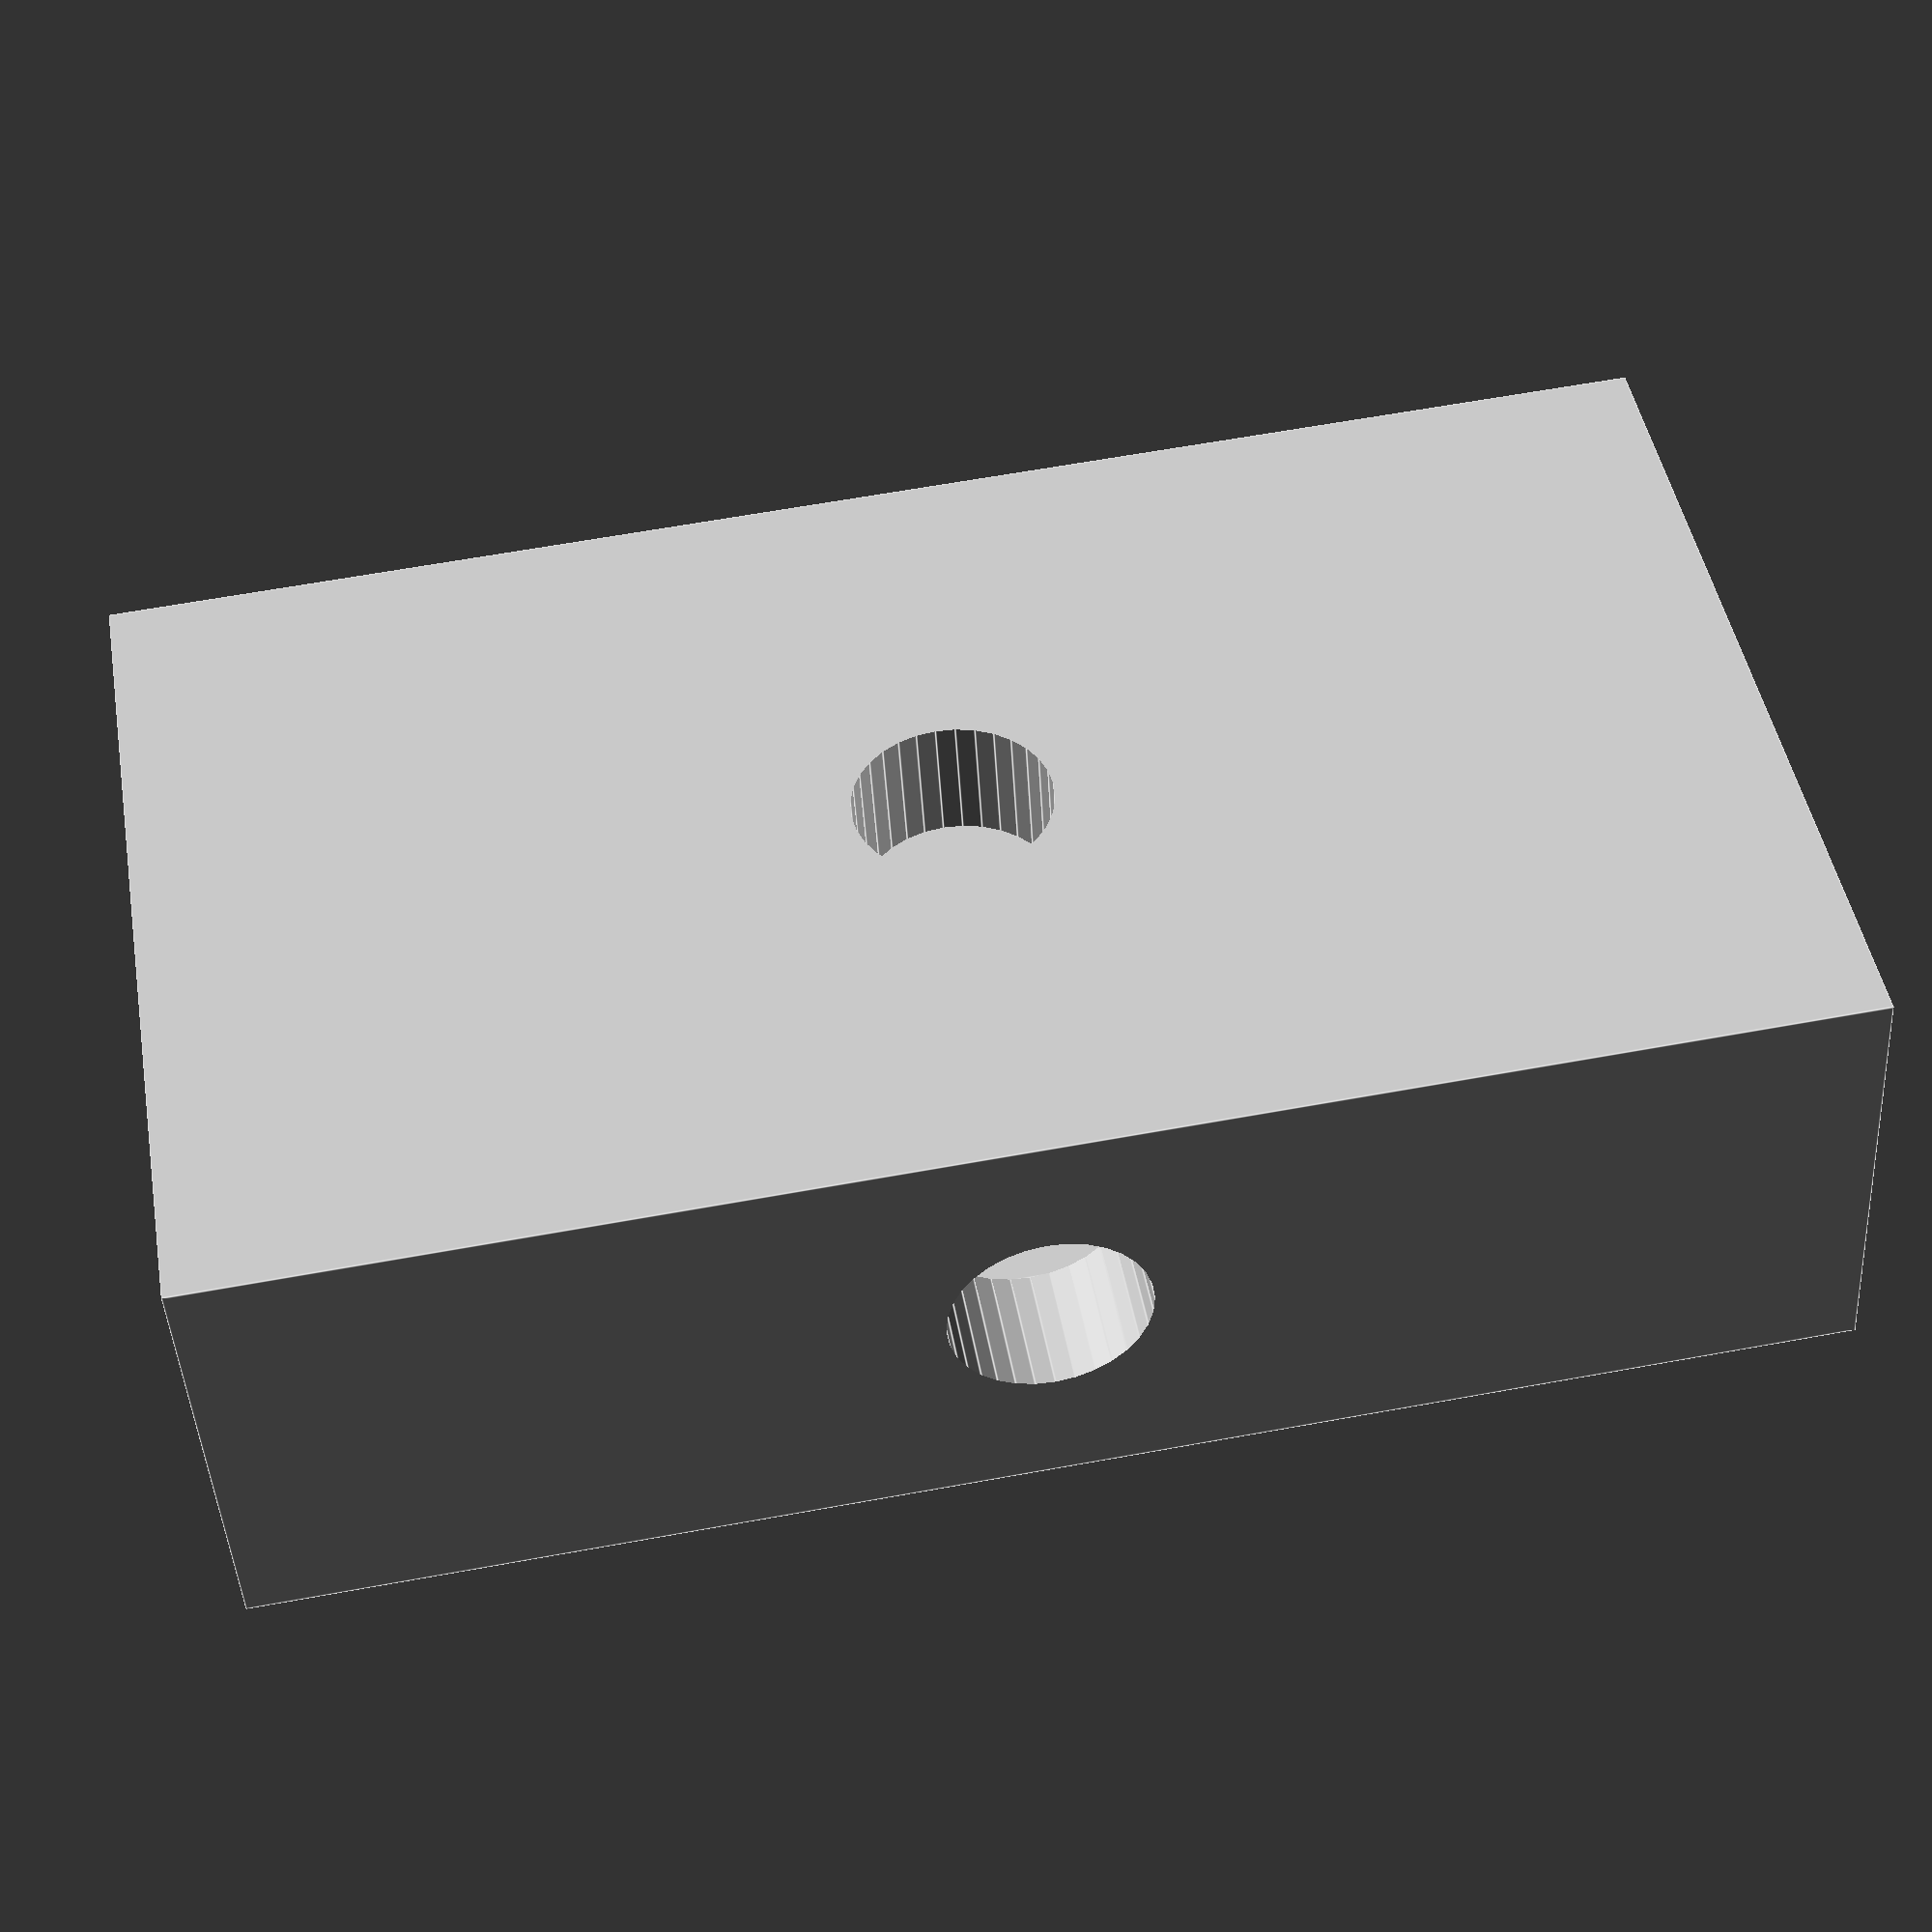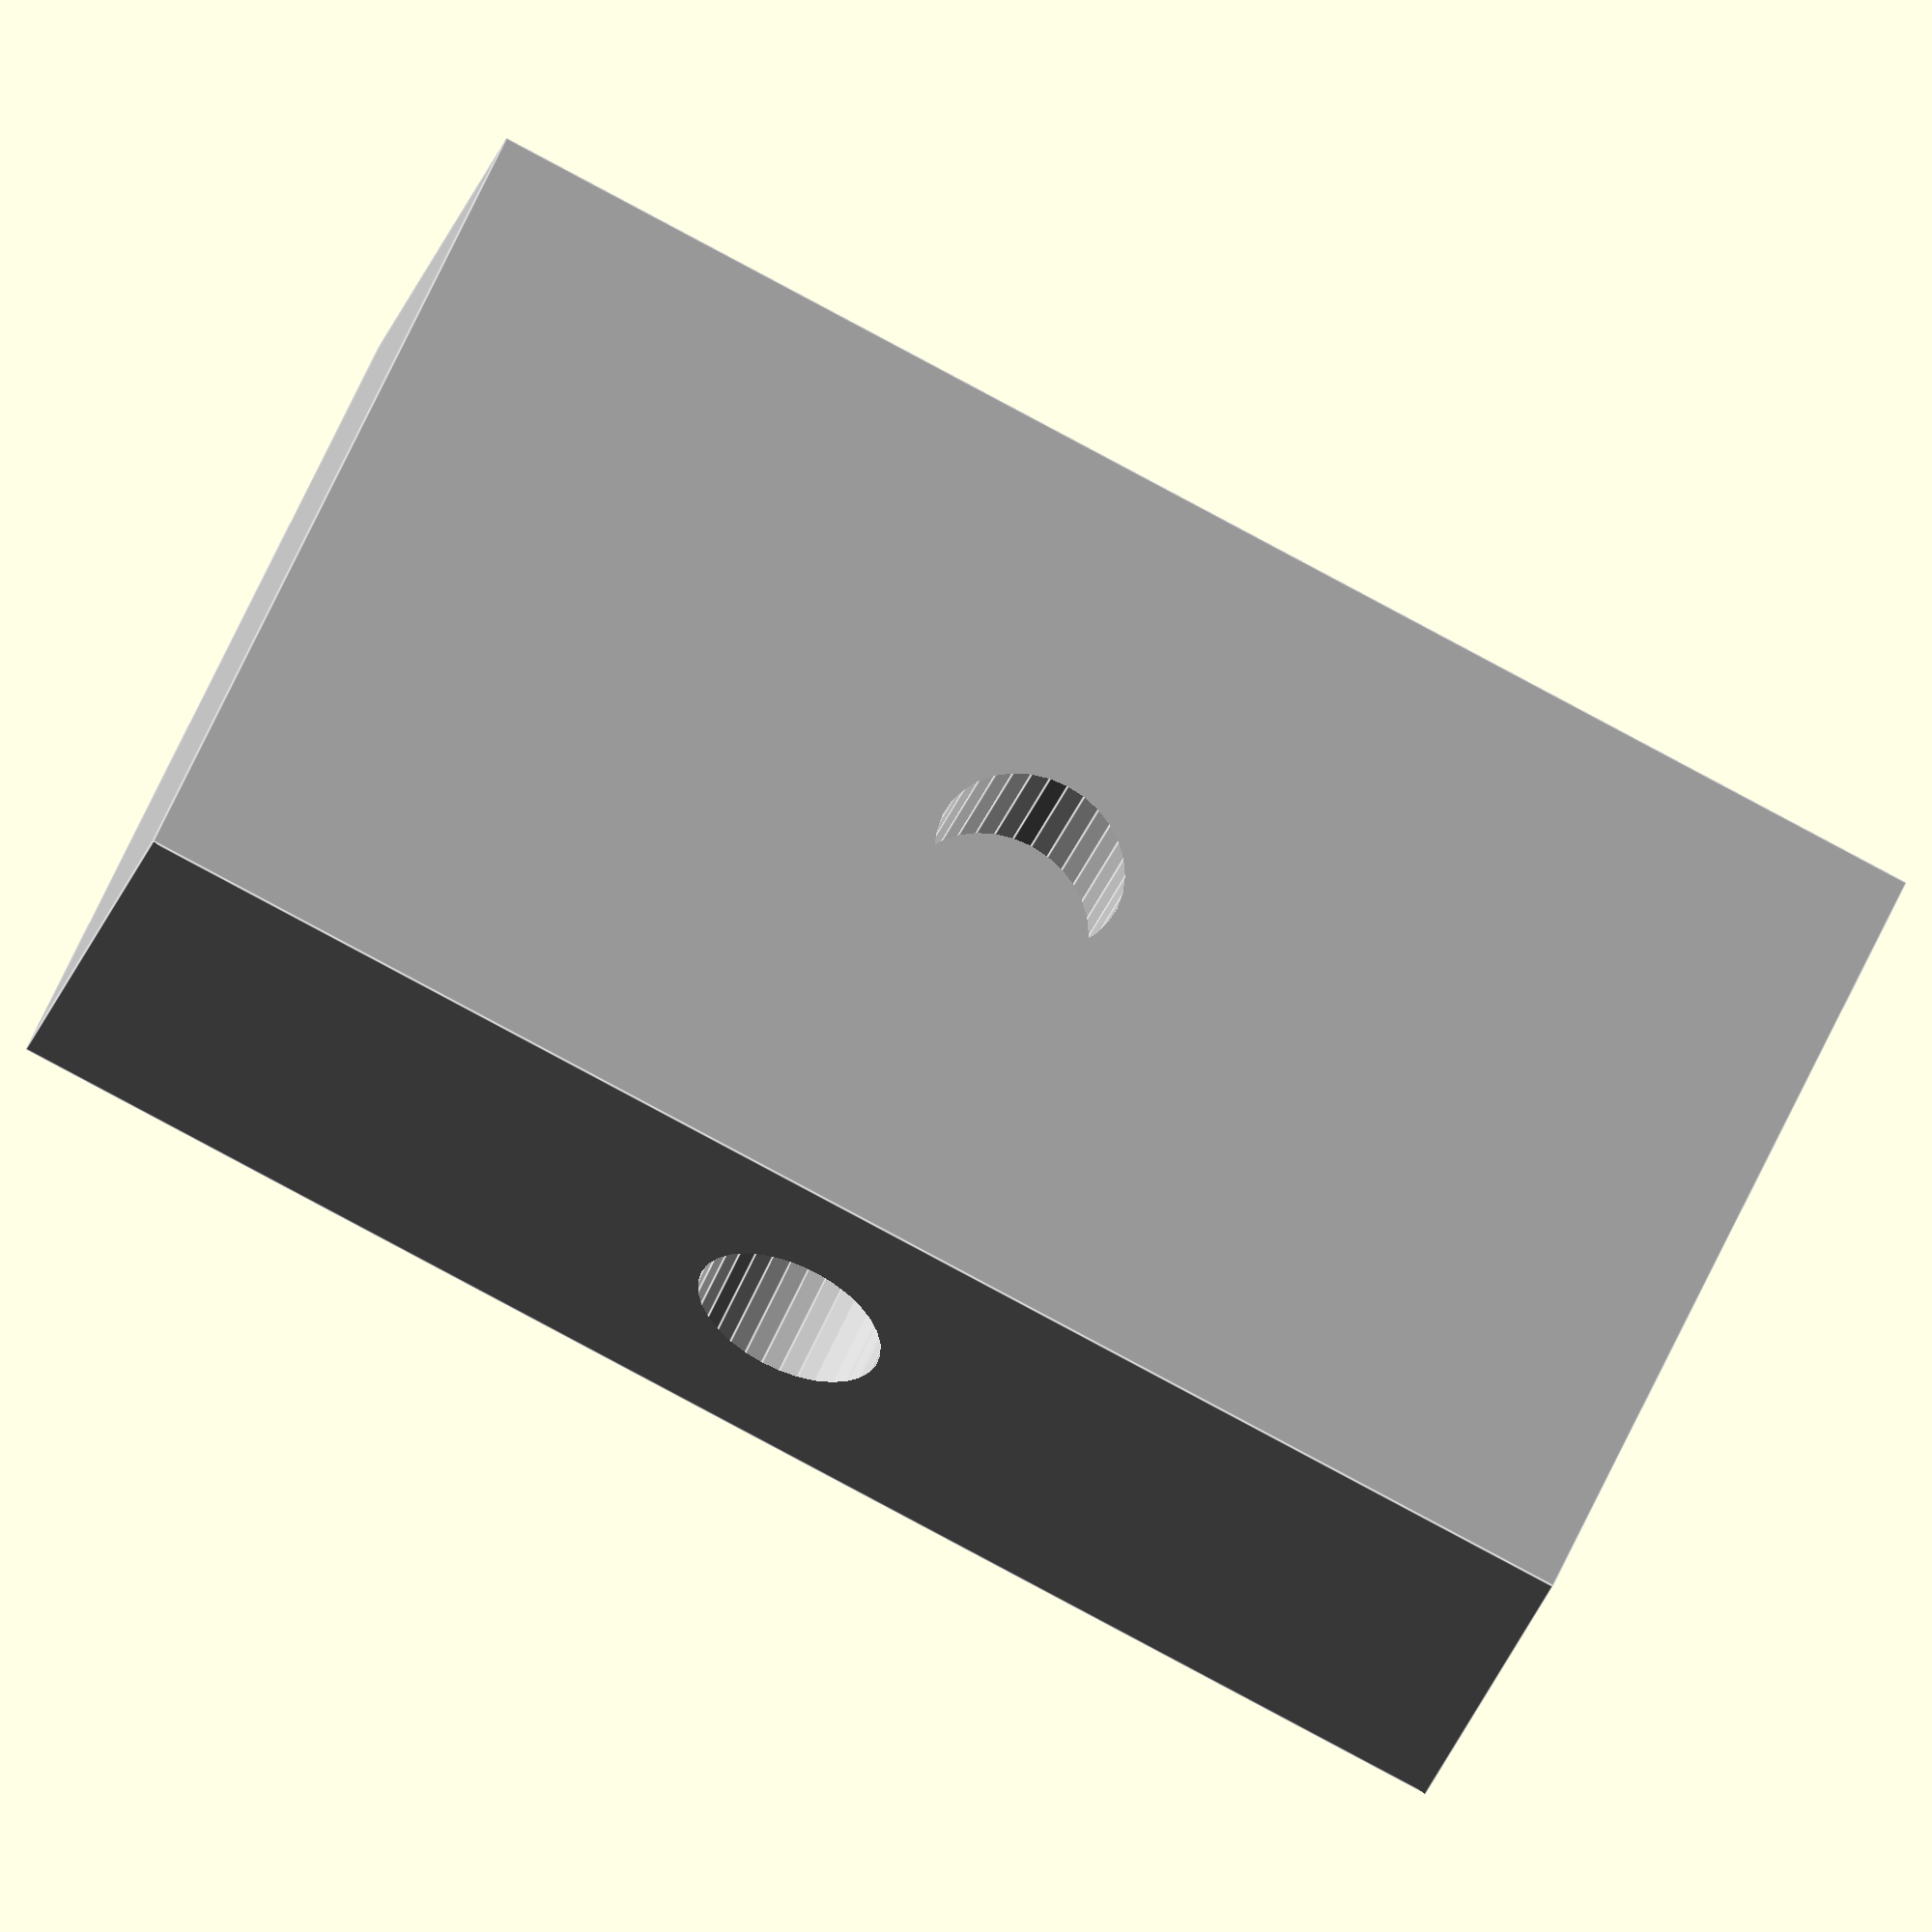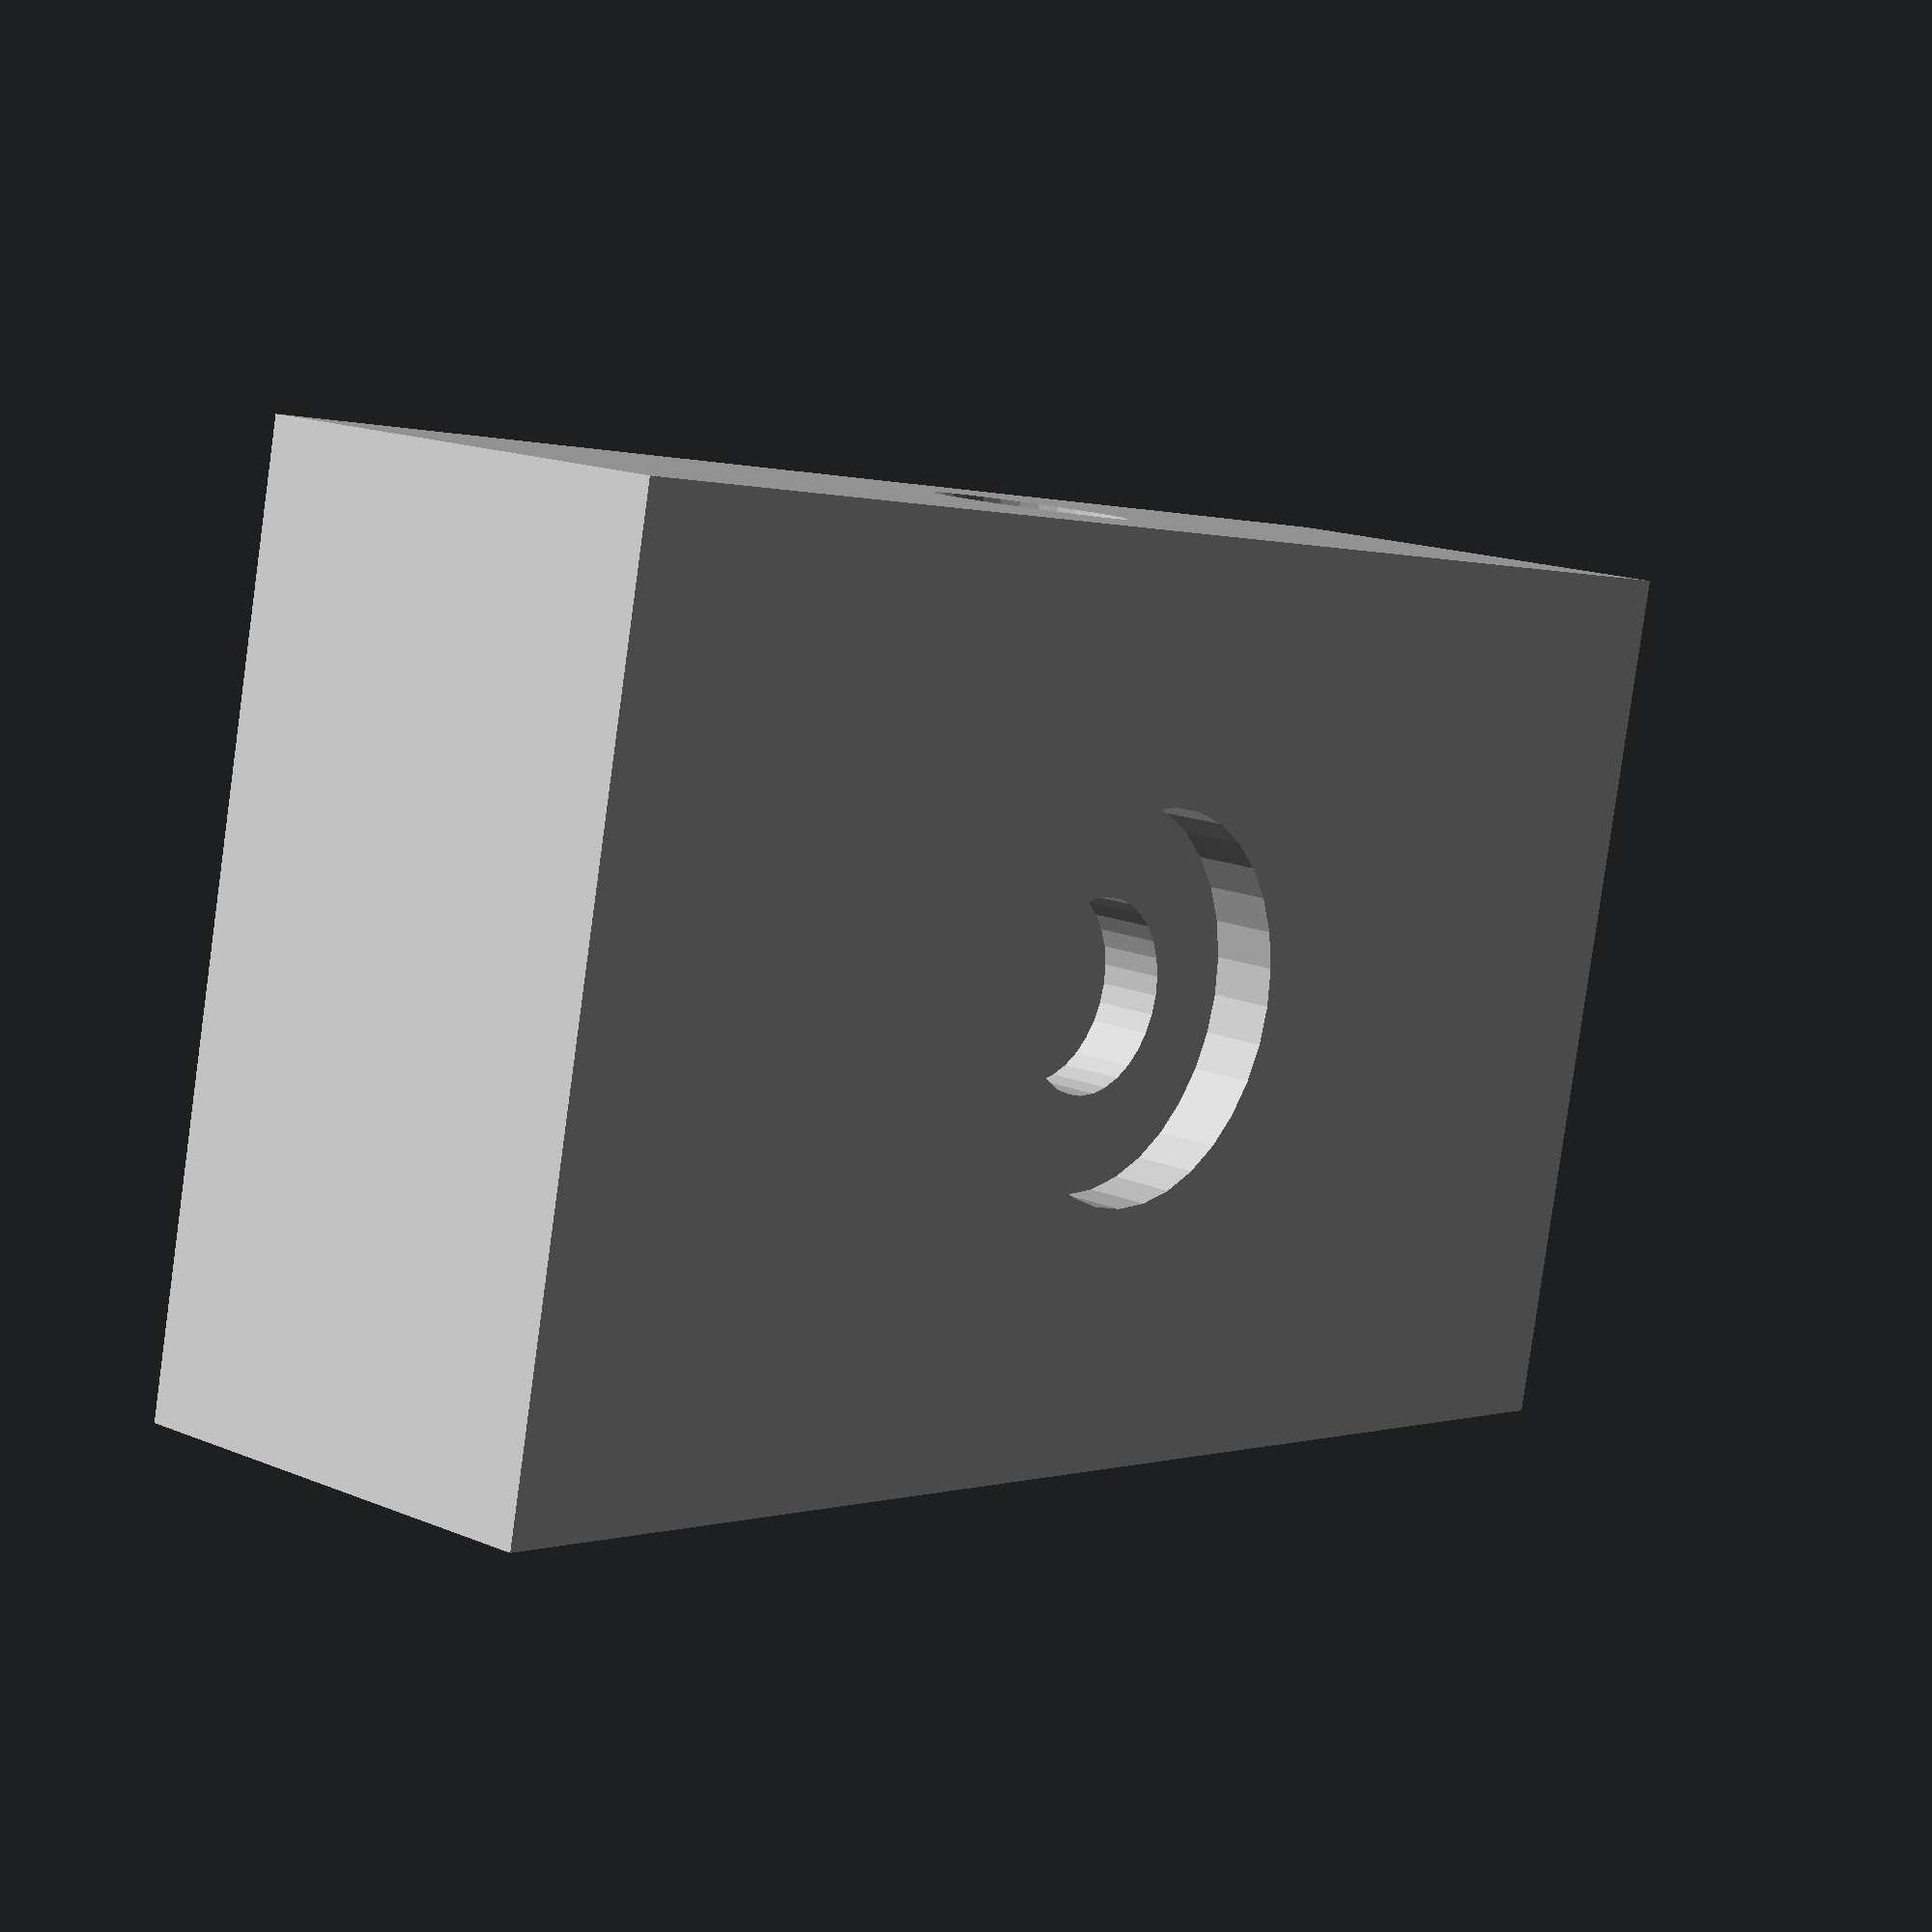
<openscad>
strapW=20;
strapT=3;

capT=2;
capW=12;

capX=strapW+capT*2;
capY=capW+capT;
capZ=strapT+capT*2;

color("silver") {
  difference() {
    cube([capX,capY,capZ]);
    translate([capT,capT,capT]) strap();
    translate([capX/2,capY/2,-1]) cylinder(r=1.5,h=100, $fn=32);
    translate([capX/2,capY/2,-1]) cylinder(r=3,h=2, $fn=32);
    translate([capX/2,capT+0.1,capZ/2]) rotate([90,0,0]) cylinder(r=strapT/2,h=10, $fn=32);
  }

 // translate([capX/2,-11,capZ/2]) ring();
}

module strap() {
  color("brown") cube([strapW,500,strapT]);
}

module ring() {
  scale([1,1,0.5]) torus(10,4);
  translate([0,15,0]) rotate([90,0,0]) cylinder(r=strapT/2-0.1,h=5, $fn=32);
}

module torus(r1,r2) {
  rotate([0,0,360/20]) rotate_extrude(convexity = 10, $fn=5)
    translate([r1, 0, 0])
    circle(r = r2, $fn=32);
}
</openscad>
<views>
elev=43.8 azim=350.1 roll=3.2 proj=p view=edges
elev=27.9 azim=23.4 roll=344.0 proj=o view=edges
elev=343.7 azim=167.8 roll=130.4 proj=p view=wireframe
</views>
